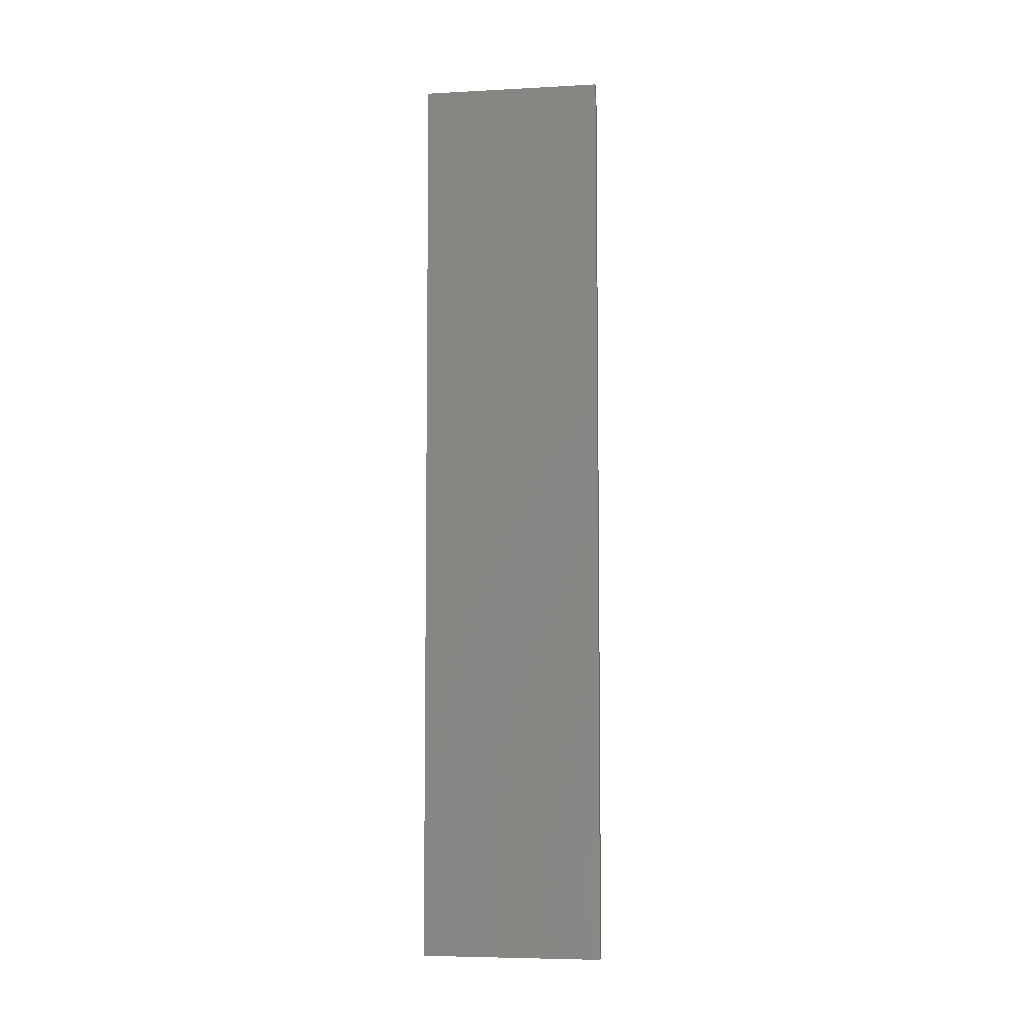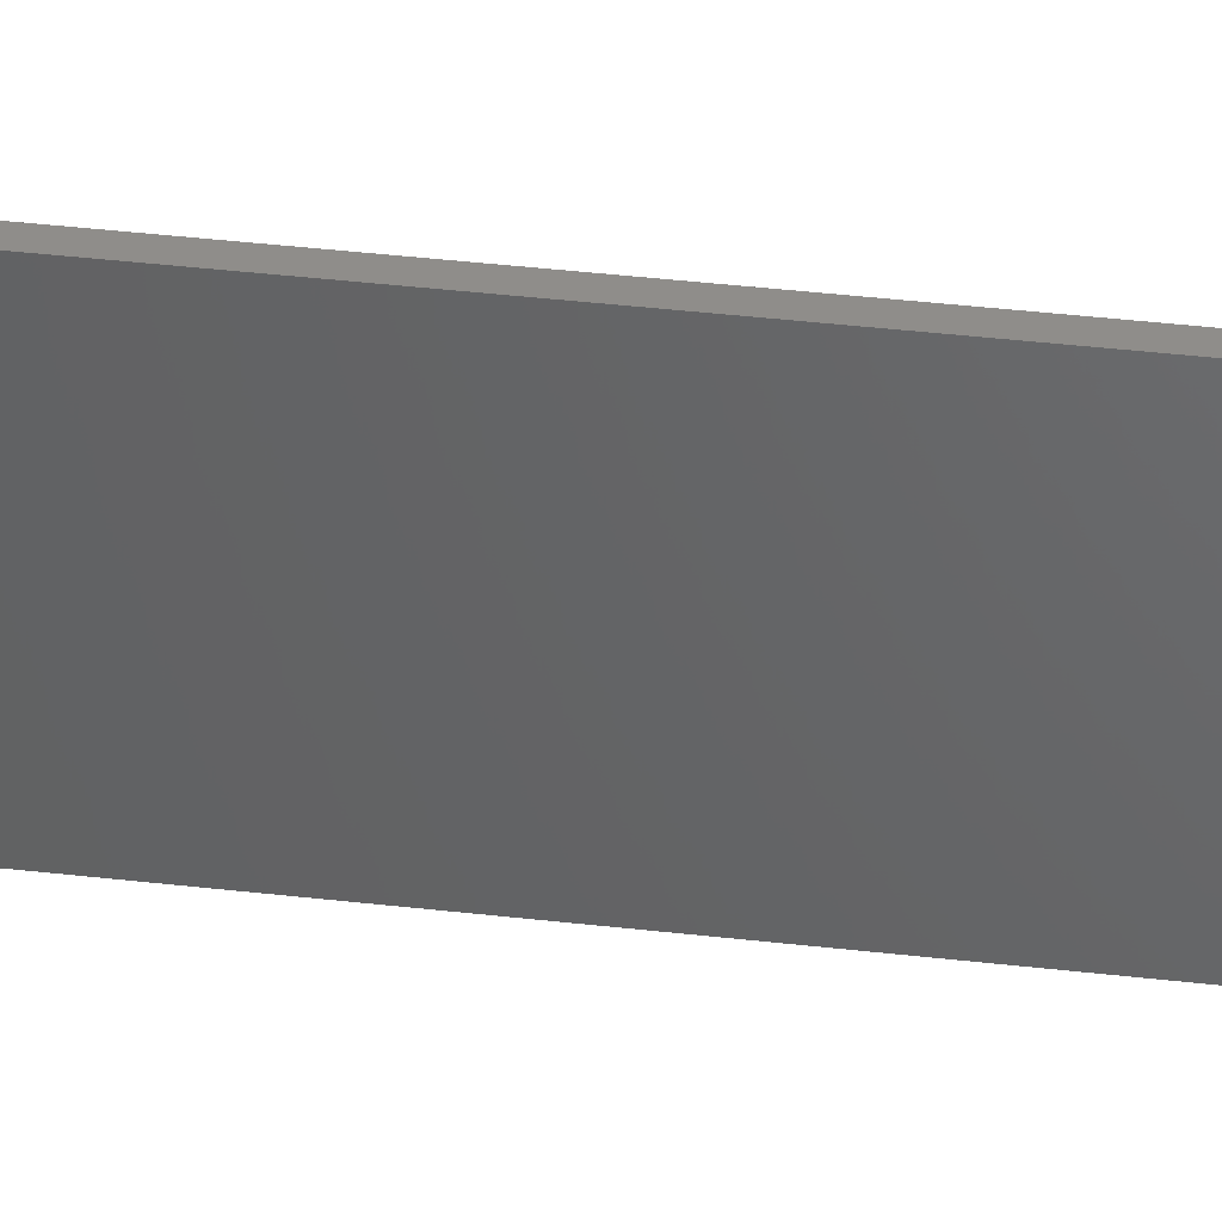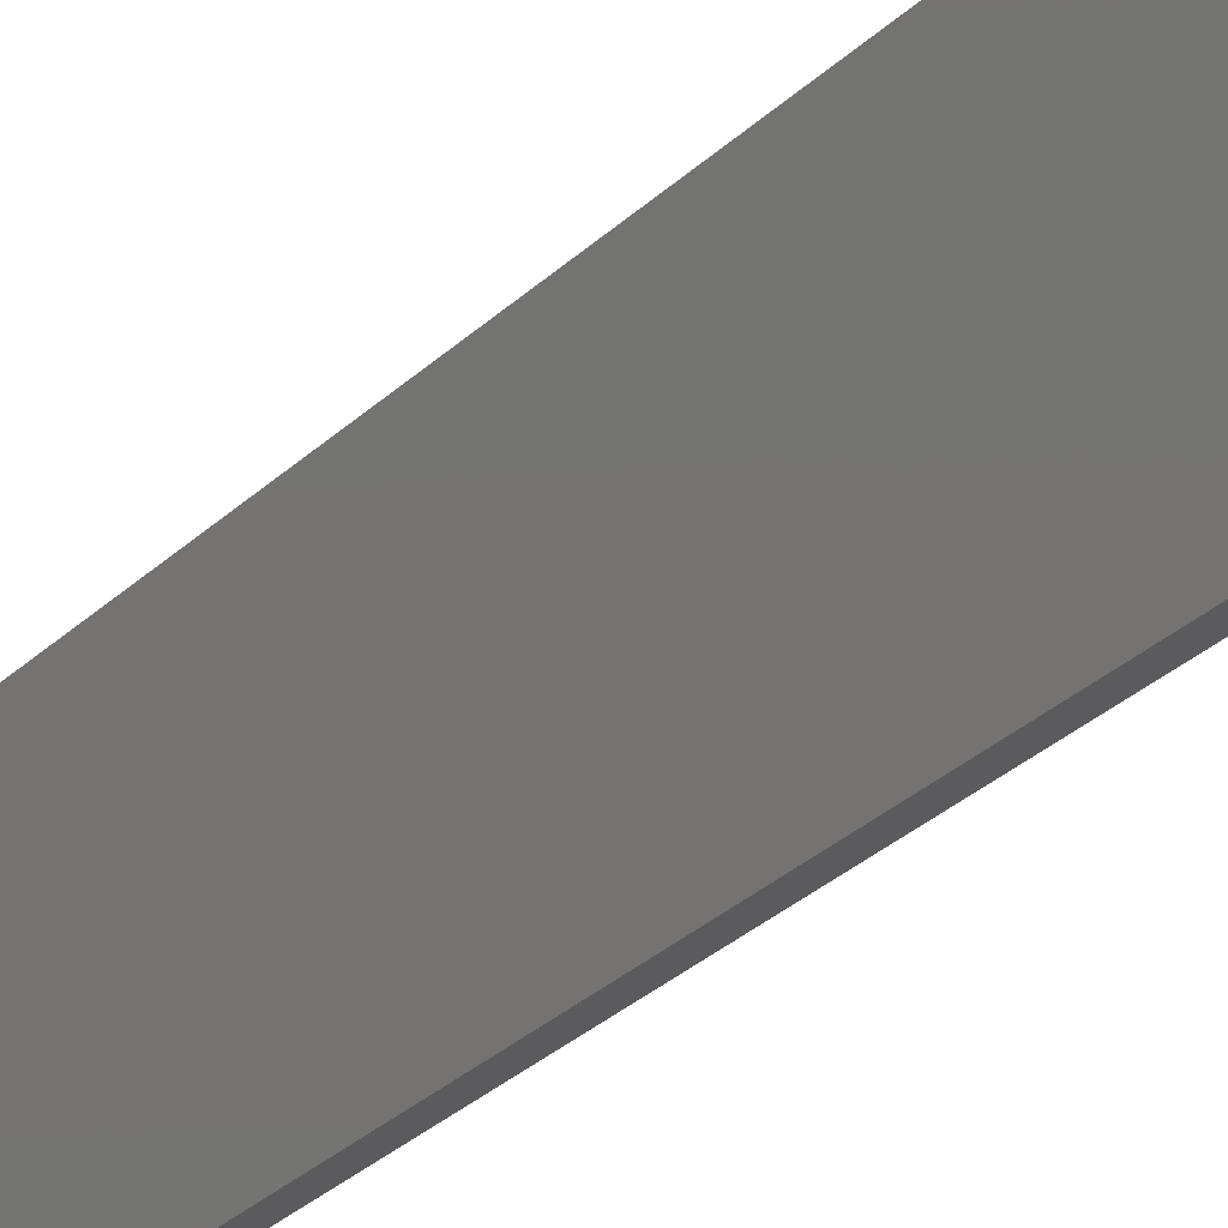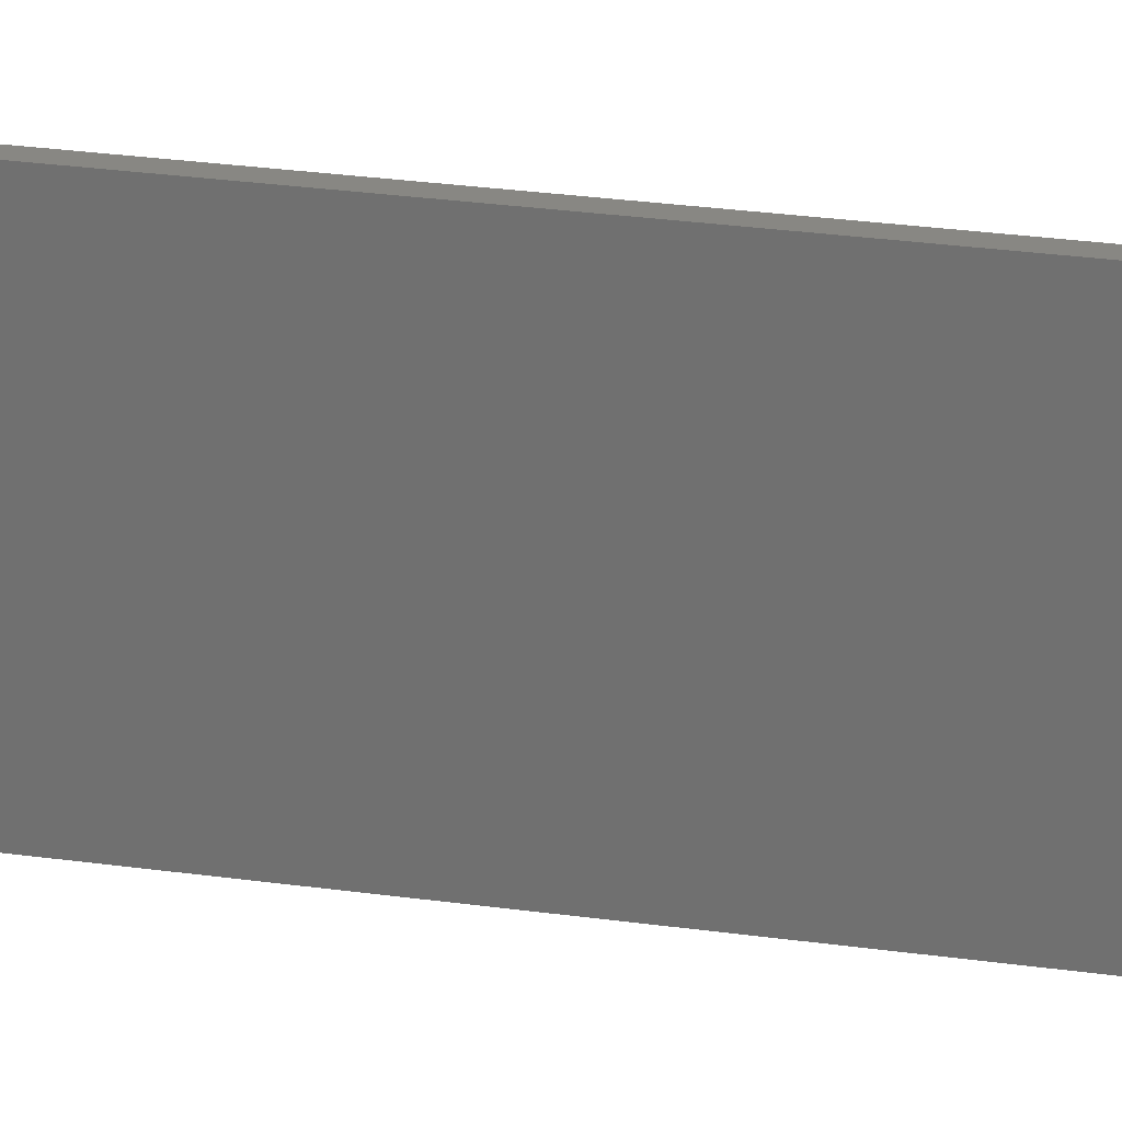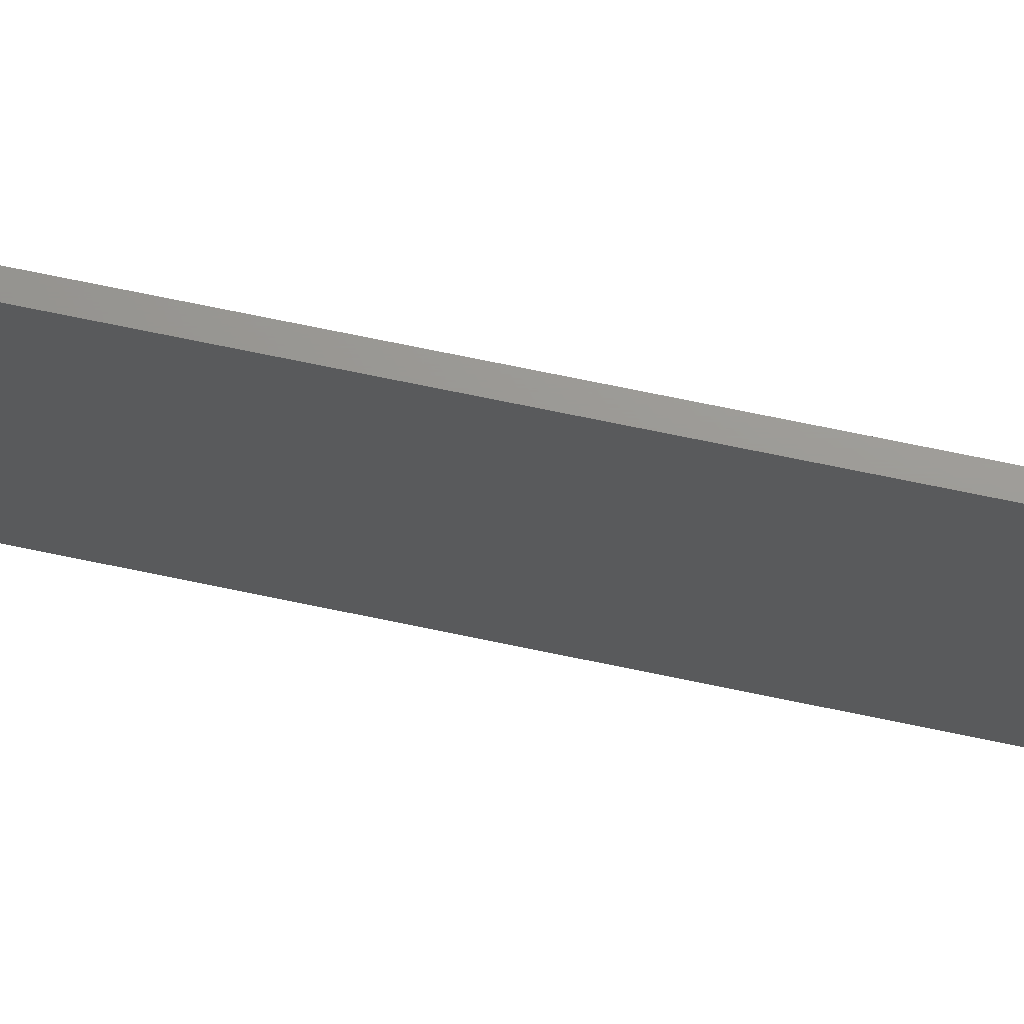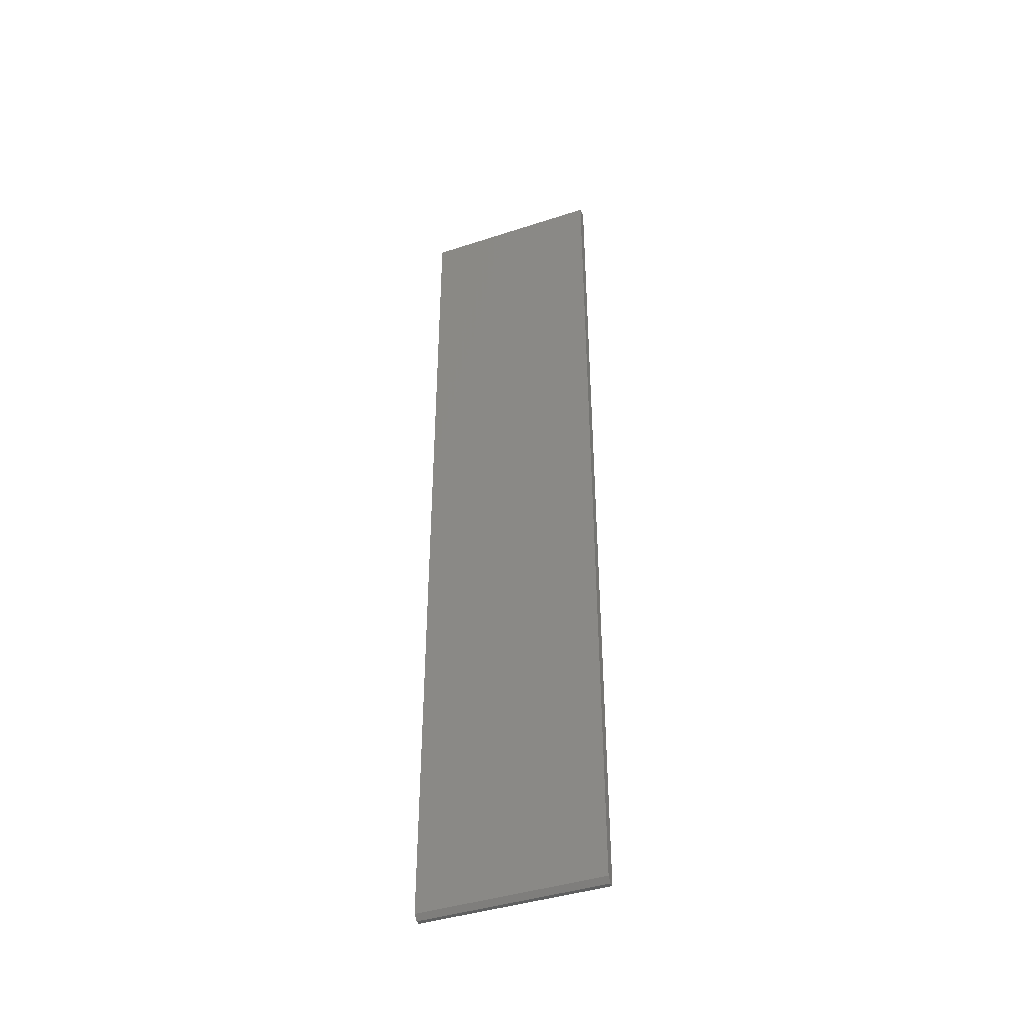
<metadata>
{"format":"stl","ext":"stl","renderer":"f3d","projection":"perspective","resolution":1024,"background":"white","views":[{"elev":-6.2,"azim":99.0,"up":"+Z"},{"elev":42.3,"azim":97.8,"up":"+Y"},{"elev":-27.3,"azim":146.0,"up":"+Y"},{"elev":24.4,"azim":-76.4,"up":"+Y"},{"elev":69.8,"azim":-78.1,"up":"+Y"},{"elev":-41.8,"azim":-68.5,"up":"+Z"}]}
</metadata>
<code>
# stl→obj: 10 verts, 16 faces
v -0.03939 -0.2891 0.75
v -0.05469 -0.2891 0.75
v -0.03939 -0.2891 -0.7031
v -0.05469 -0.2891 -0.6953
v -0.04688 -0.2891 -0.7031
v -0.04688 4.879e-19 -0.7031
v -0.05469 8.674e-19 -0.6953
v -0.03939 9.552e-19 -0.7031
v -0.05469 1.613e-16 0.75
v -0.03939 1.623e-16 0.75
f 1 2 3
f 3 2 4
f 3 4 5
f 6 7 8
f 8 7 9
f 8 9 10
f 2 9 4
f 4 9 7
f 6 8 5
f 5 8 3
f 7 6 4
f 4 6 5
f 10 9 1
f 1 9 2
f 3 8 1
f 1 8 10

</code>
